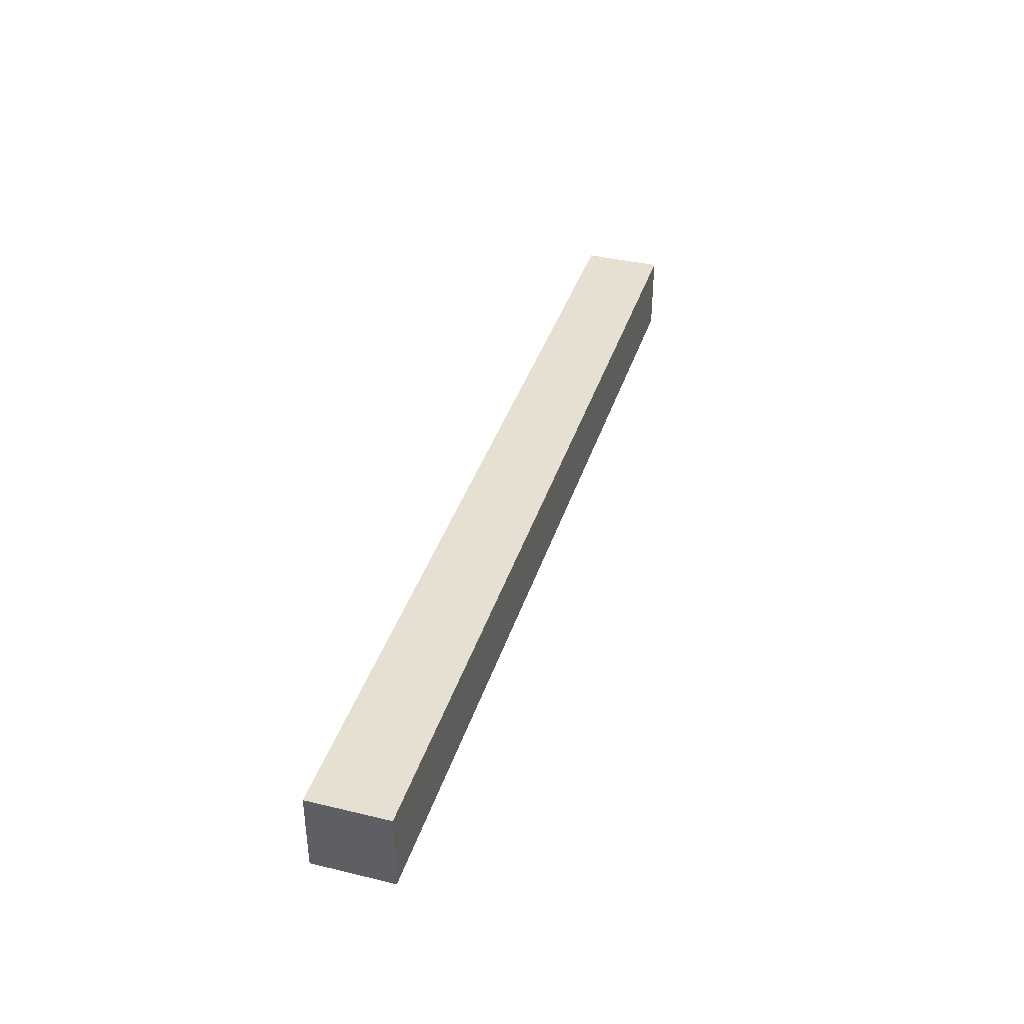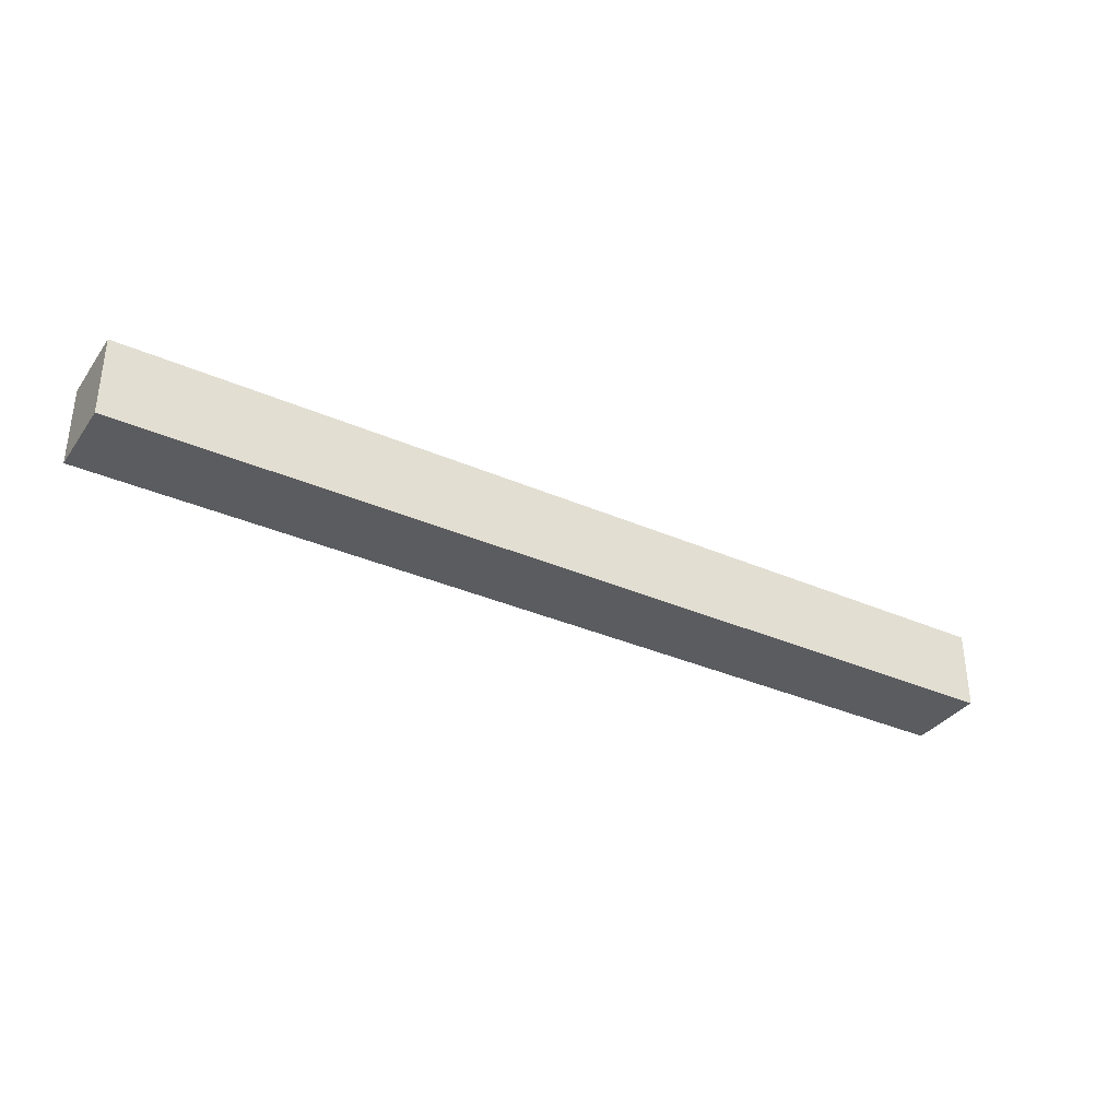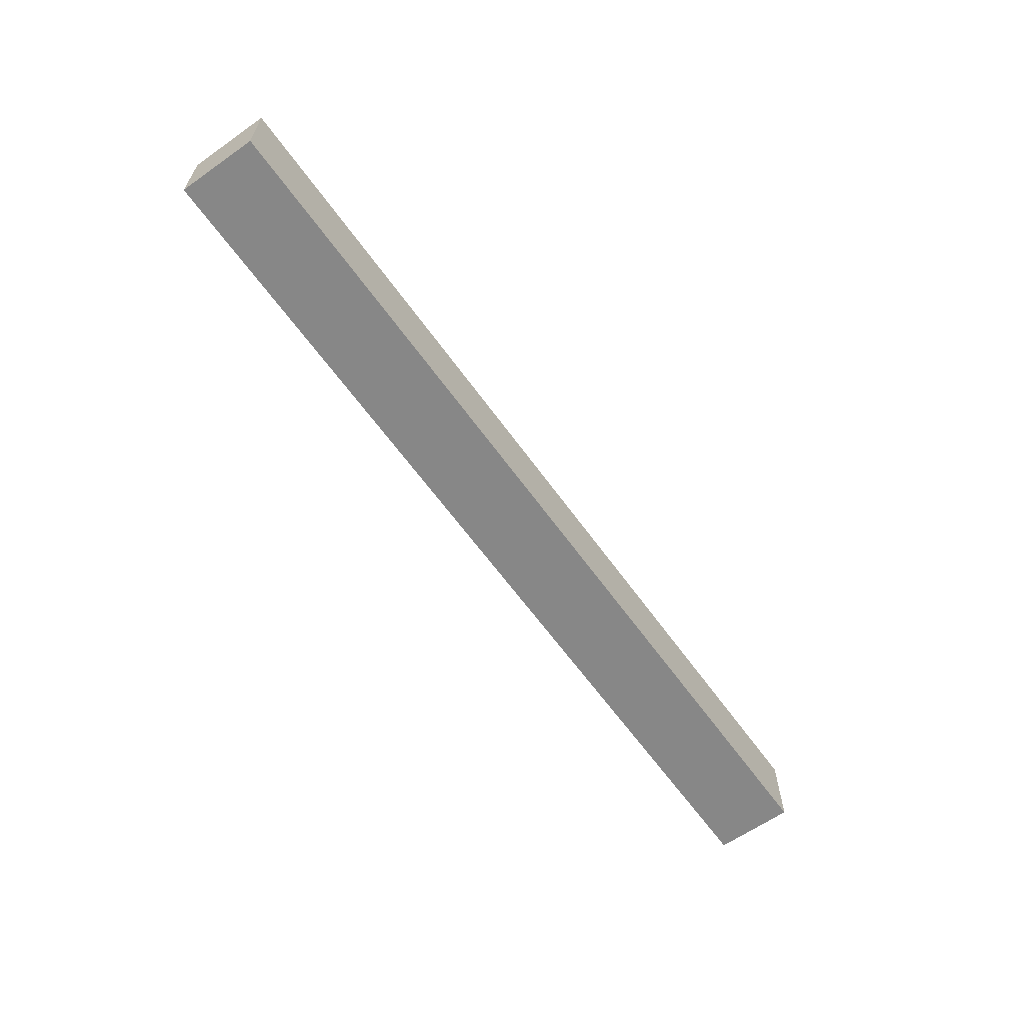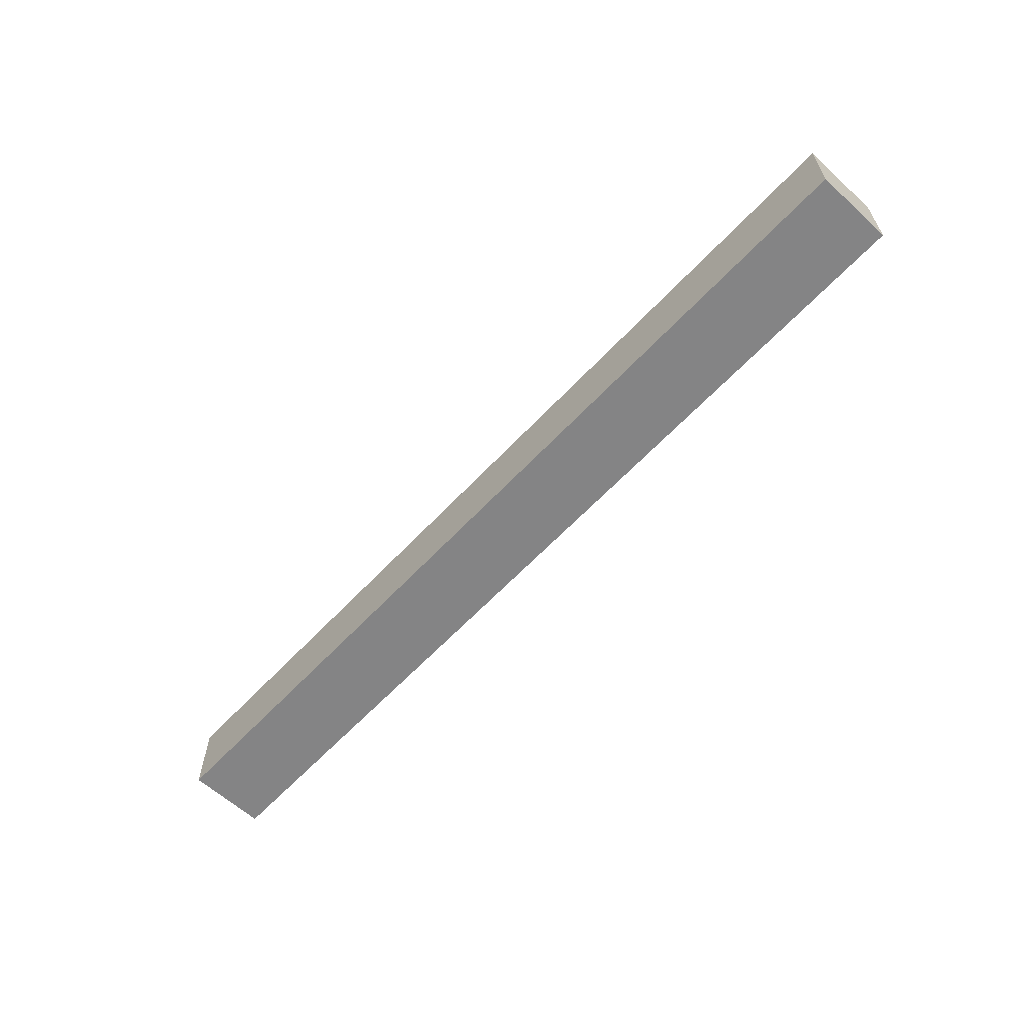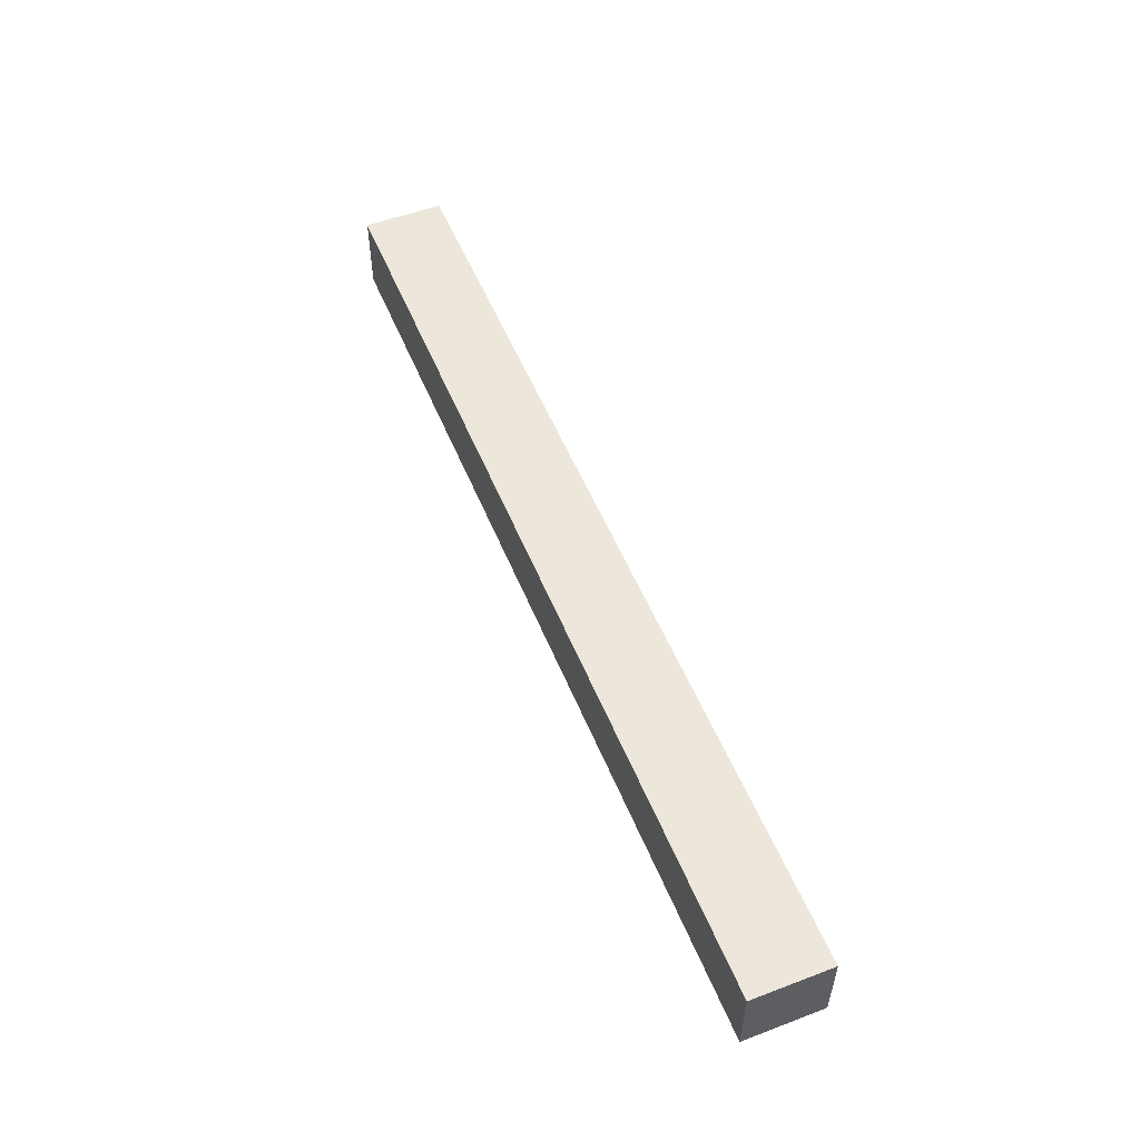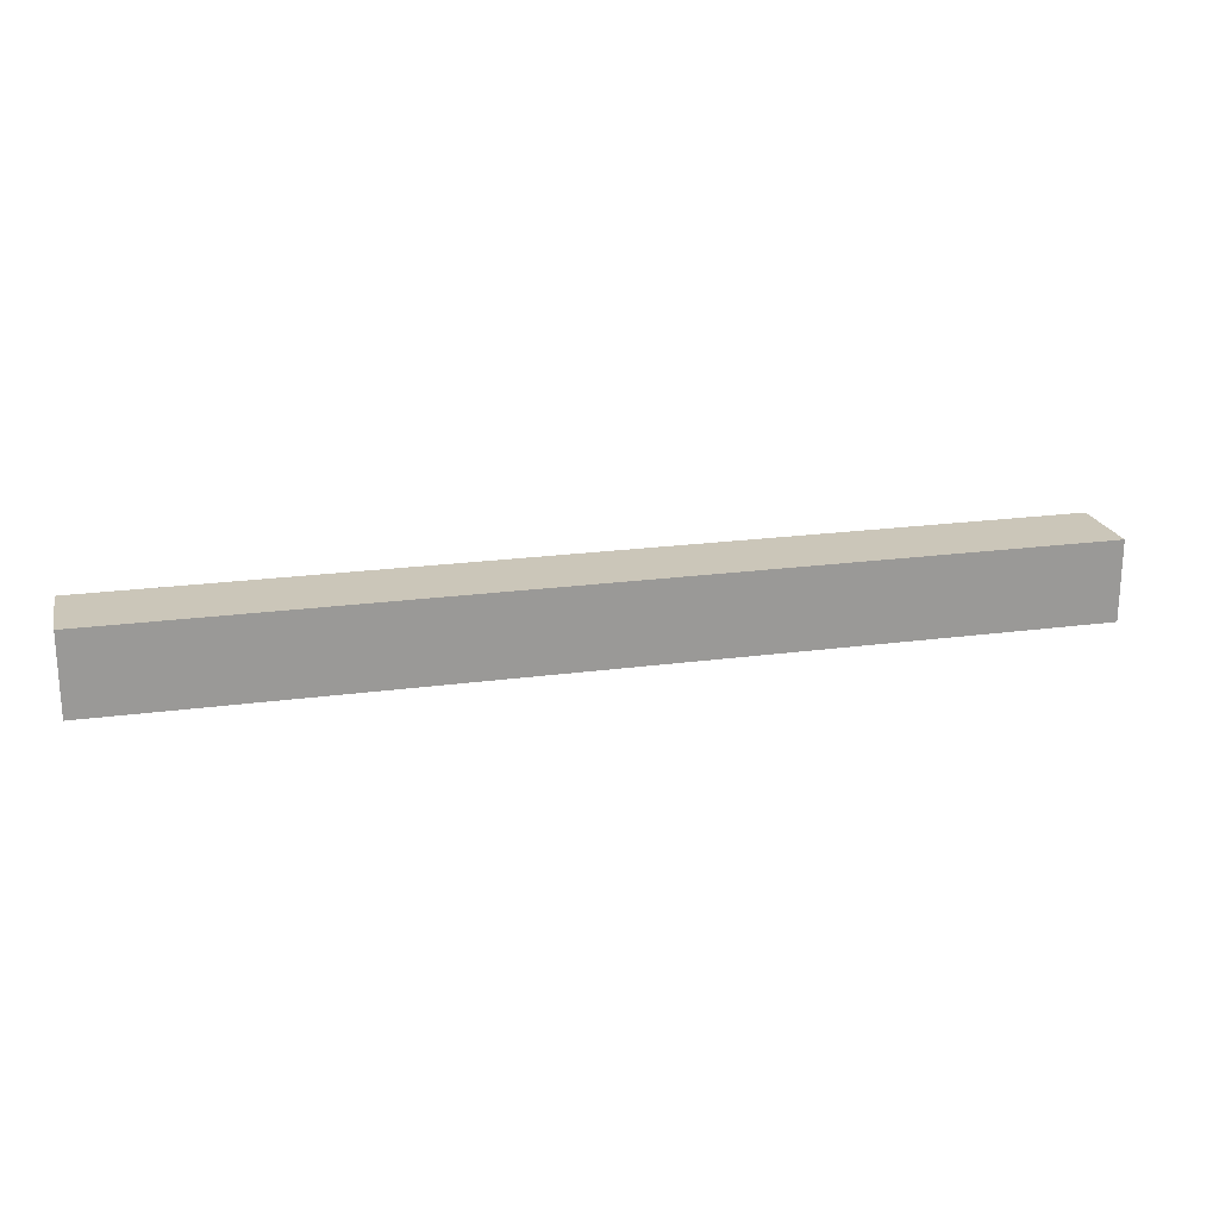
<metadata>
{"format":"obj","ext":"obj","renderer":"f3d","projection":"perspective","resolution":1024,"background":"white","views":[{"elev":38.4,"azim":106.9,"up":"+Z"},{"elev":-34.5,"azim":-30.5,"up":"+Y"},{"elev":-62.3,"azim":-54.5,"up":"+Y"},{"elev":-61.5,"azim":47.2,"up":"+Y"},{"elev":53.6,"azim":68.0,"up":"+Z"},{"elev":21.0,"azim":-13.7,"up":"+Z"}]}
</metadata>
<code>
g pb_Mesh341942
v 0 0 -2
v -23.5 0 -2
v 0 2 -2
v -23.5 2 -2
v -23.5 0 -2
v -23.5 0 -4
v -23.5 2 -2
v -23.5 2 -4
v -23.5 0 -4
v 0 0 -4
v -23.5 2 -4
v 0 2 -4
v 0 0 -4
v 0 0 -2
v 0 2 -4
v 0 2 -2
v 0 2 -2
v -23.5 2 -2
v 0 2 -4
v -23.5 2 -4
v 0 0 -4
v -23.5 0 -4
v 0 0 -2
v -23.5 0 -2
g pb_Mesh341942_0
g pb_Mesh341942_1
f 3 2 1
f 3 4 2
f 7 6 5
f 7 8 6
f 11 10 9
f 11 12 10
f 15 14 13
f 15 16 14
f 19 18 17
f 19 20 18
f 23 22 21
f 23 24 22

</code>
